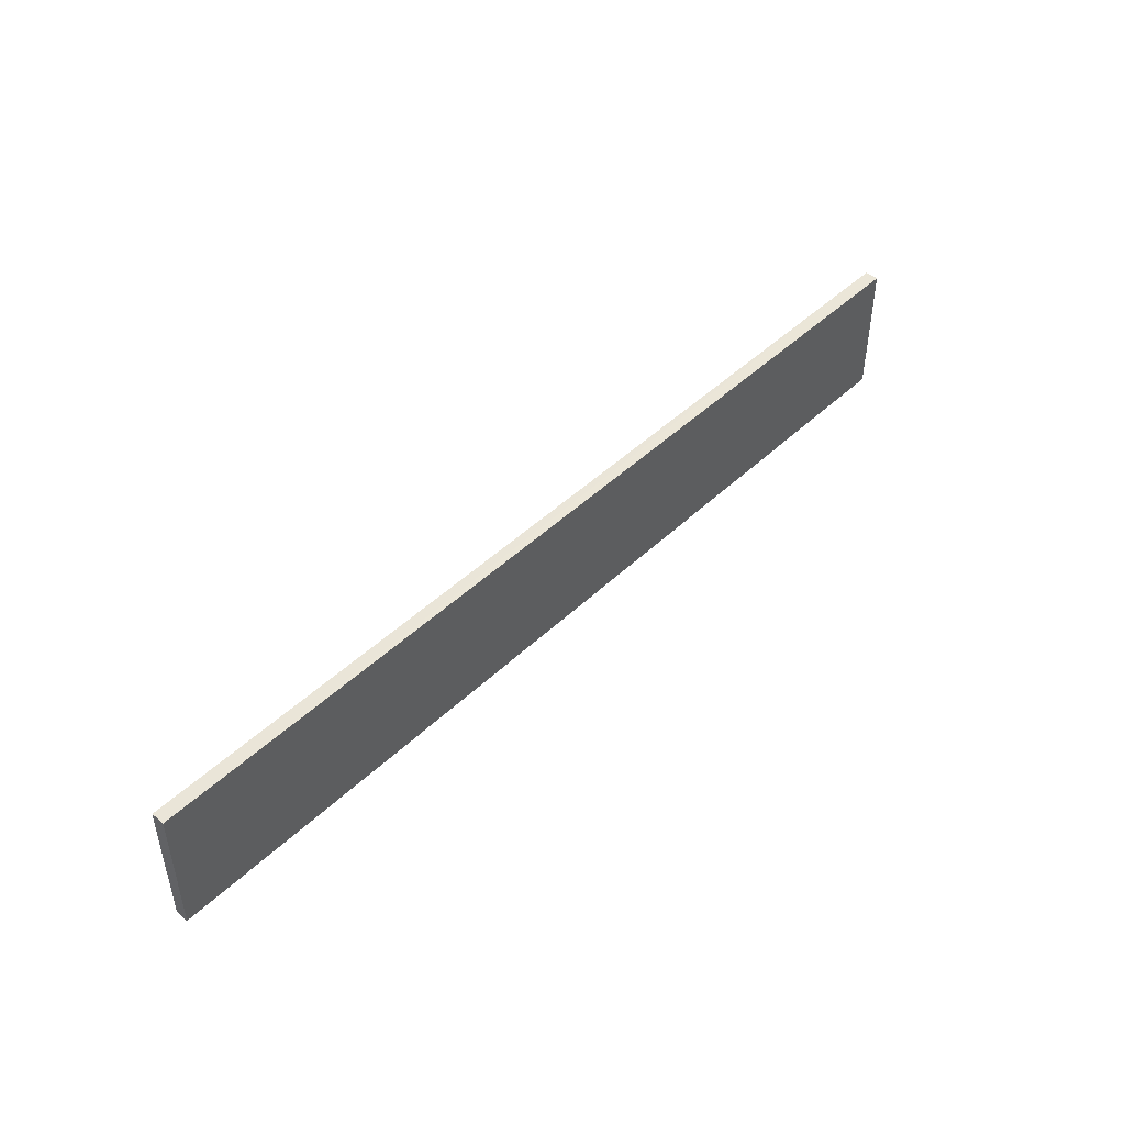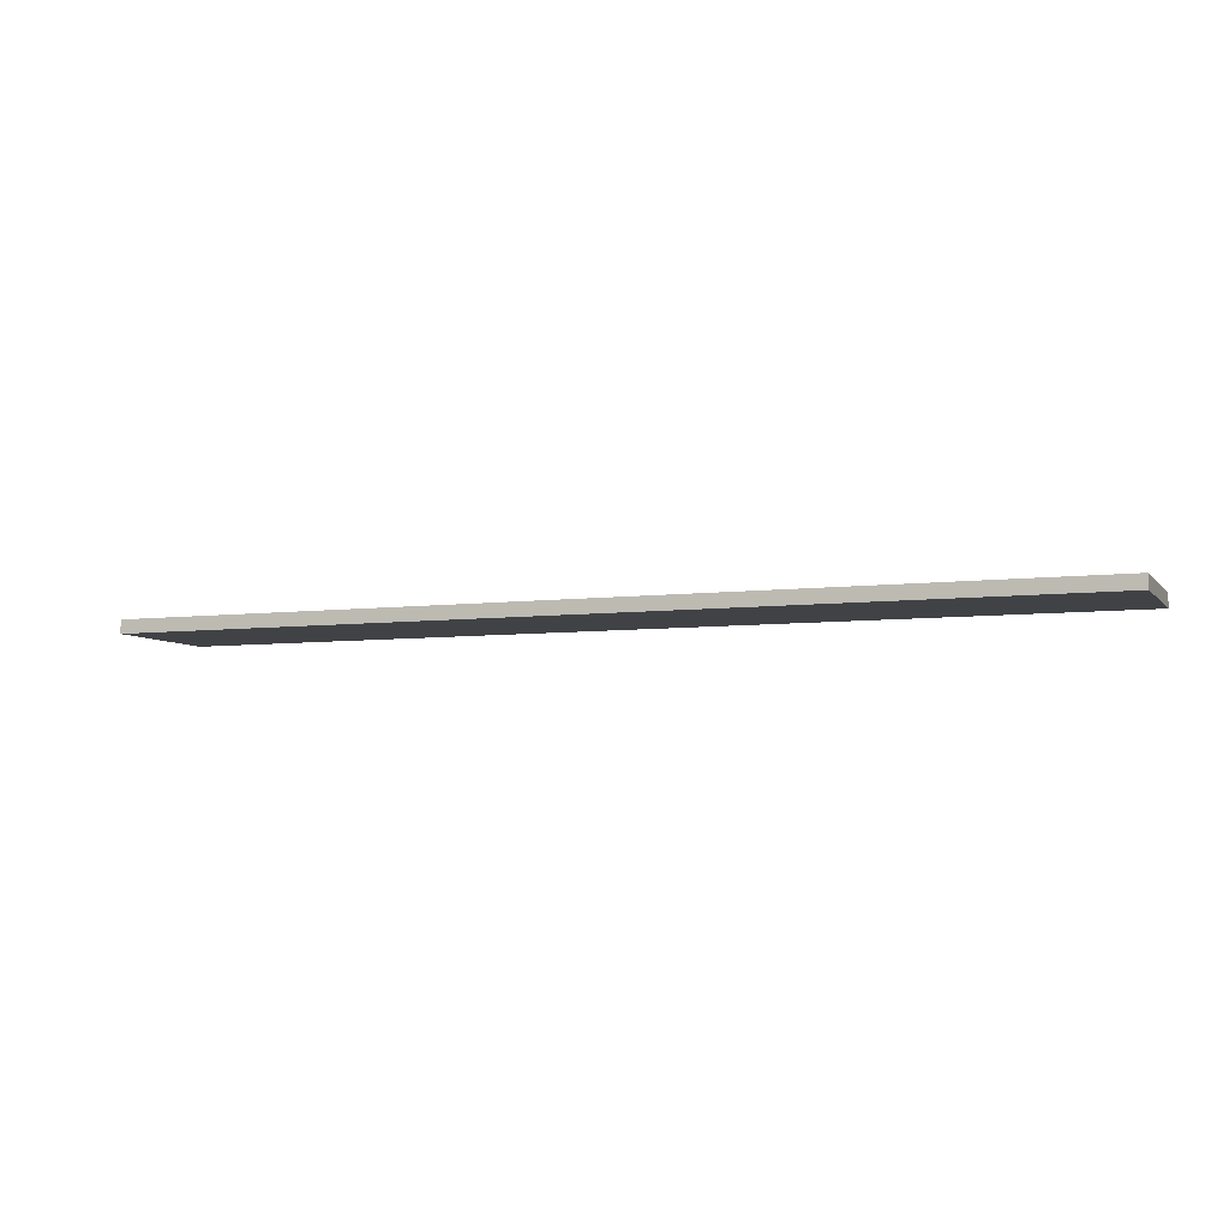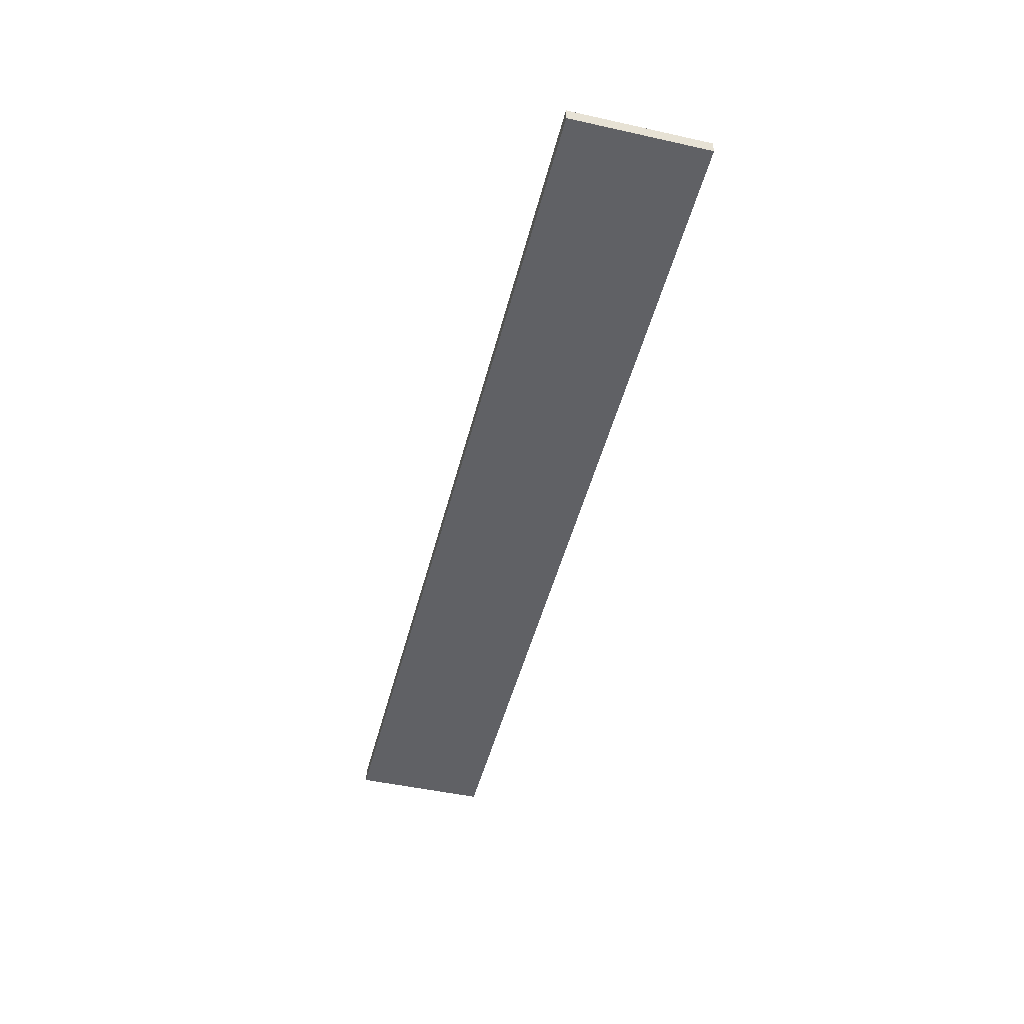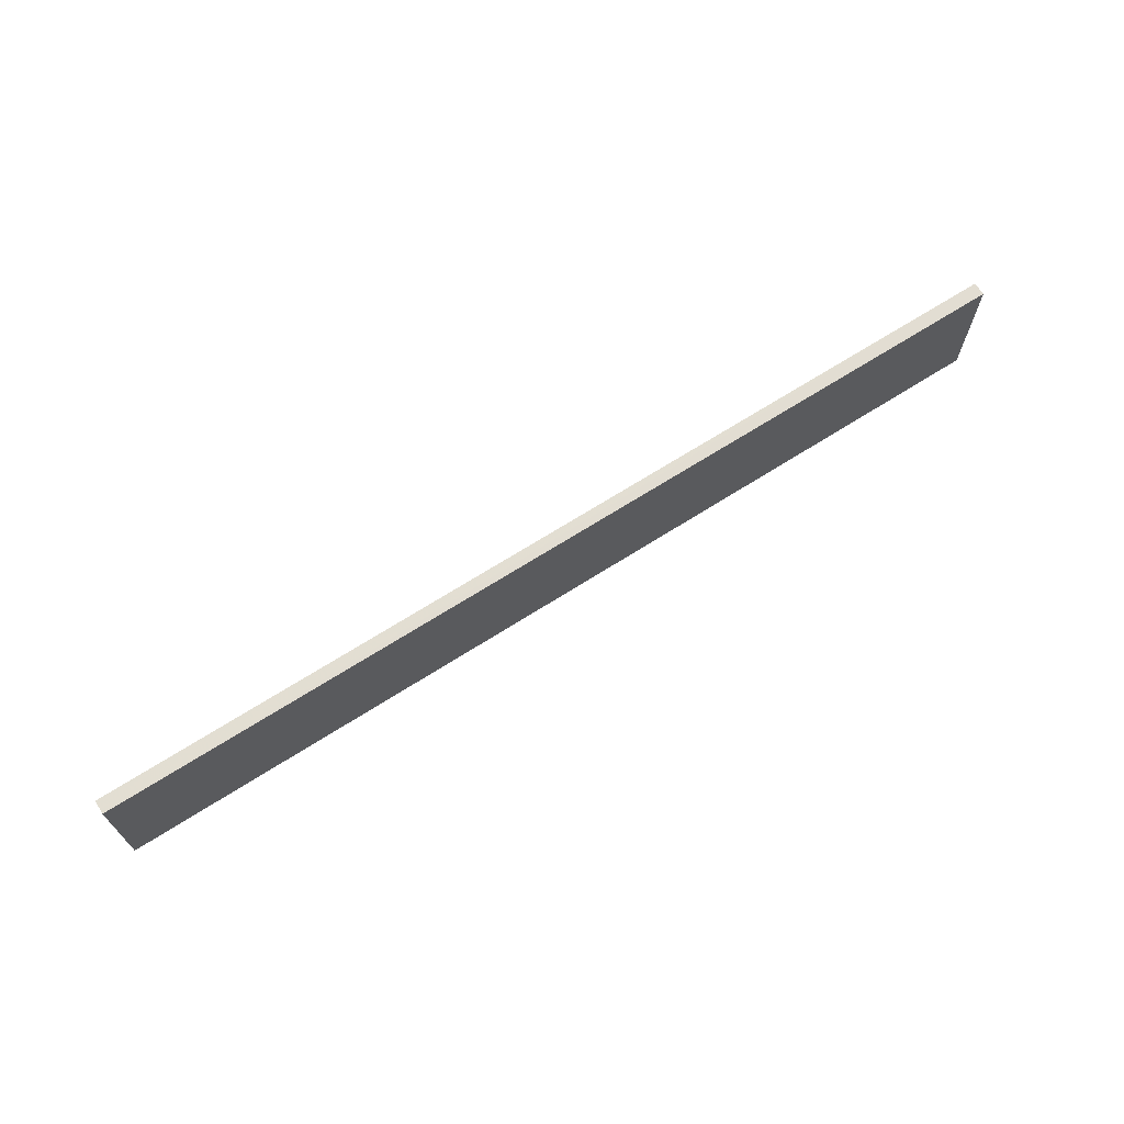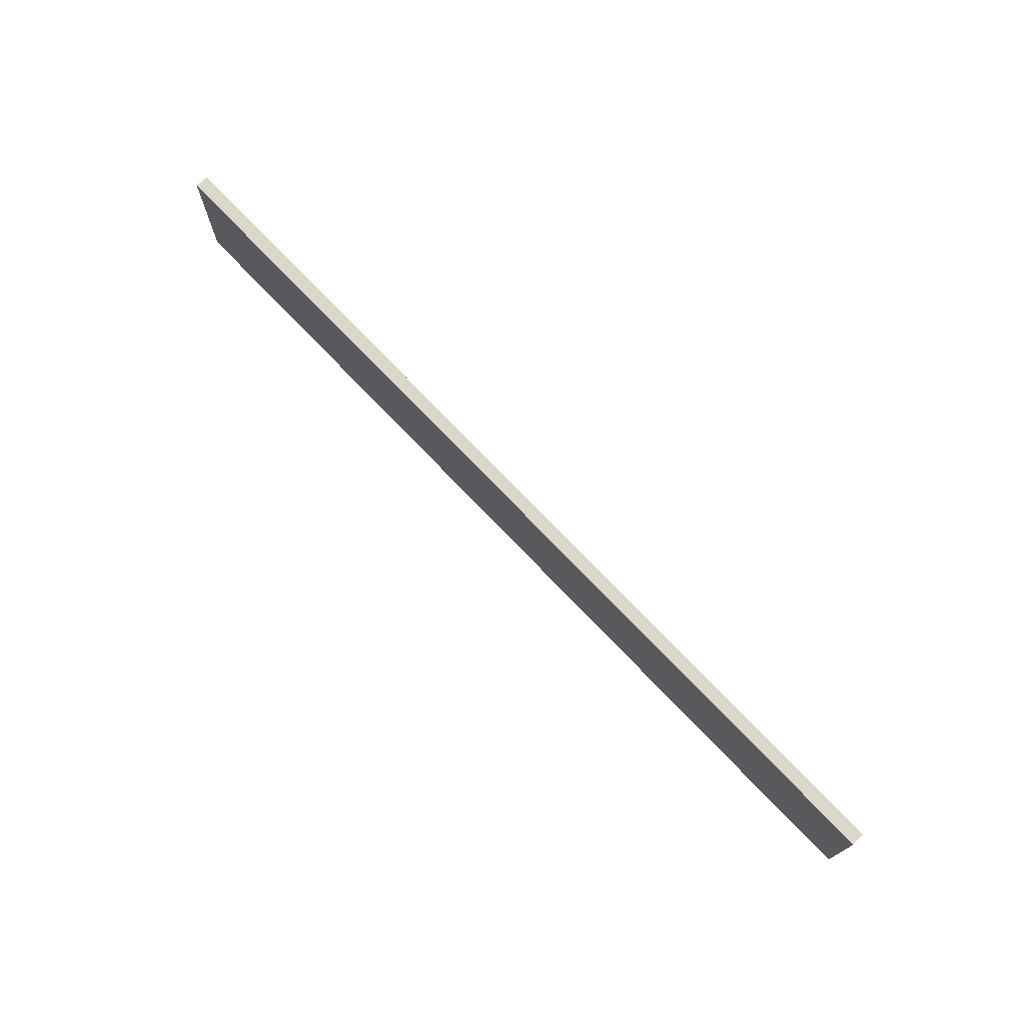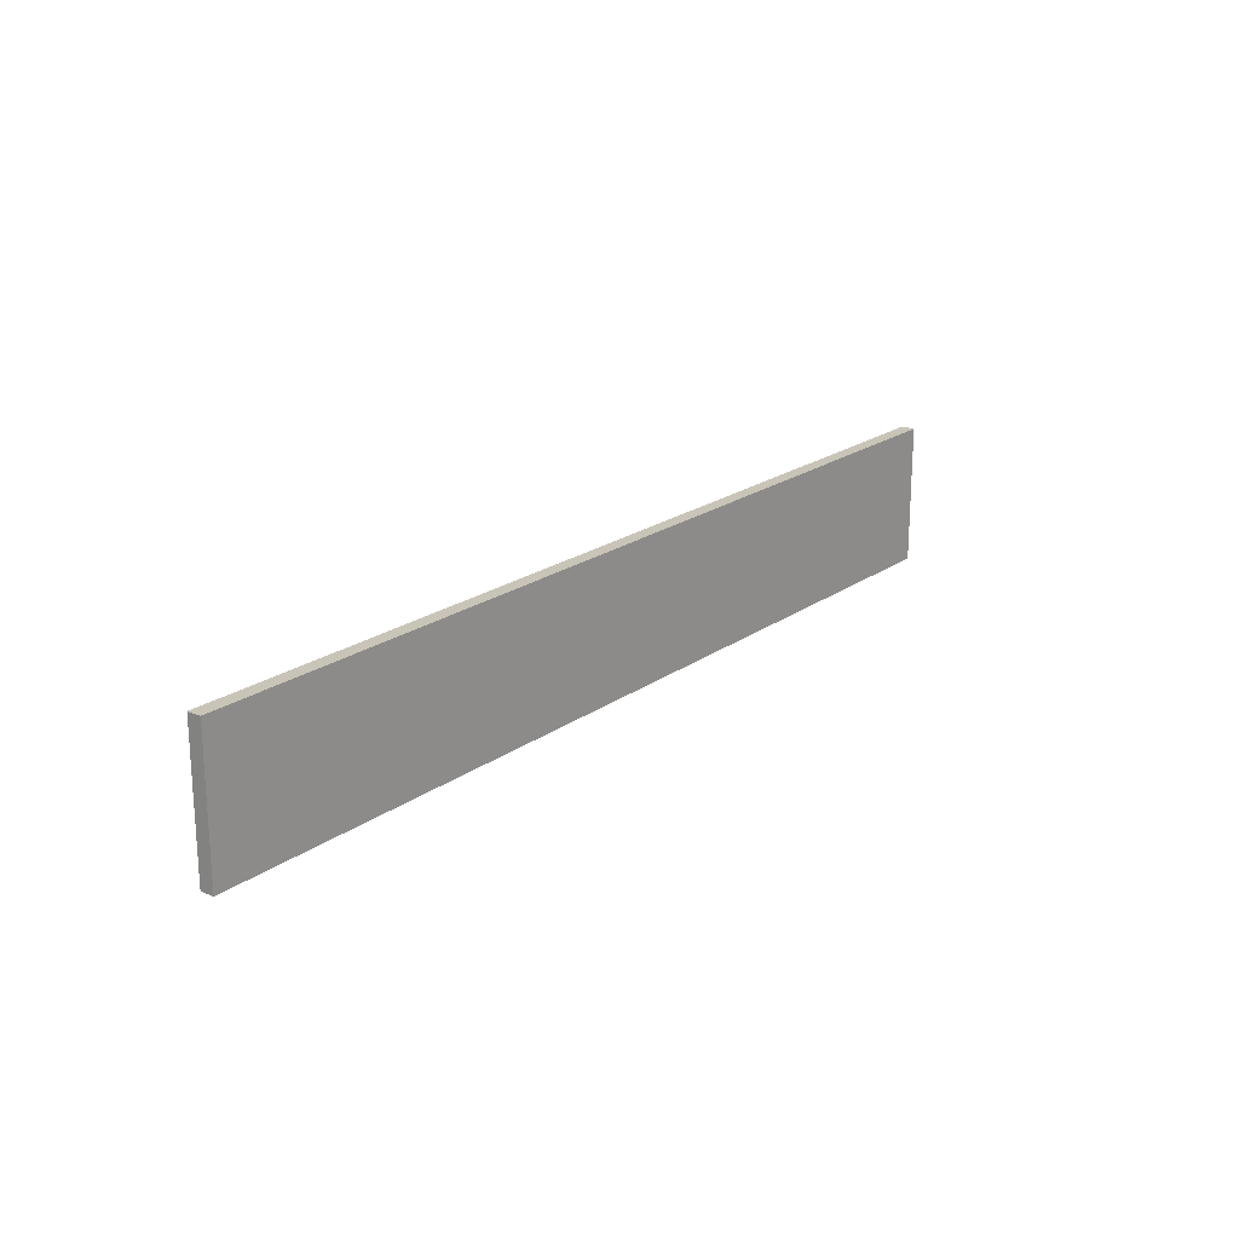
<metadata>
{"format":"obj","ext":"obj","renderer":"f3d","projection":"perspective","resolution":1024,"background":"white","views":[{"elev":46.1,"azim":-47.3,"up":"+Z"},{"elev":-6.3,"azim":-158.9,"up":"+Y"},{"elev":-47.8,"azim":-104.0,"up":"+Y"},{"elev":68.4,"azim":147.5,"up":"+Z"},{"elev":73.2,"azim":-133.6,"up":"+Z"},{"elev":20.1,"azim":127.8,"up":"+Z"}]}
</metadata>
<code>
o 2195
v 2229 1864 8.8
v 2228 1864 8.8
v 2228 1864 8.8
v 2229 1864 8.9
v 2228 1864 8.9
v 2228 1864 8.9
v 2229 1864 8.8
v 2228 1864 8.8
v 2229 1864 8.8
v 2229 1864 8.9
v 2229 1864 8.8
v 2229 1864 8.9
v 2229 1864 8.9
v 2228 1864 8.9
v 2229 1864 8.9
v 2228 1864 8.9
v 2229 1864 8.8
v 2229 1864 8.9
v 2229 1864 8.8
v 2228 1864 8.9
v 2229 1864 8.9
v 2228 1864 8.8
v 2228 1864 8.9
v 2228 1864 8.9
v 2229 1864 8.8
v 2228 1864 8.8
v 2228 1864 8.9
v 2228 1864 8.8
v 2228 1864 8.8
f 1 2 3
f 1 4 5
f 6 2 7
f 8 9 7
f 10 7 11
f 12 13 14
f 14 15 16
f 17 15 18
f 19 20 21
f 22 23 20
f 24 25 26
f 27 28 29

</code>
